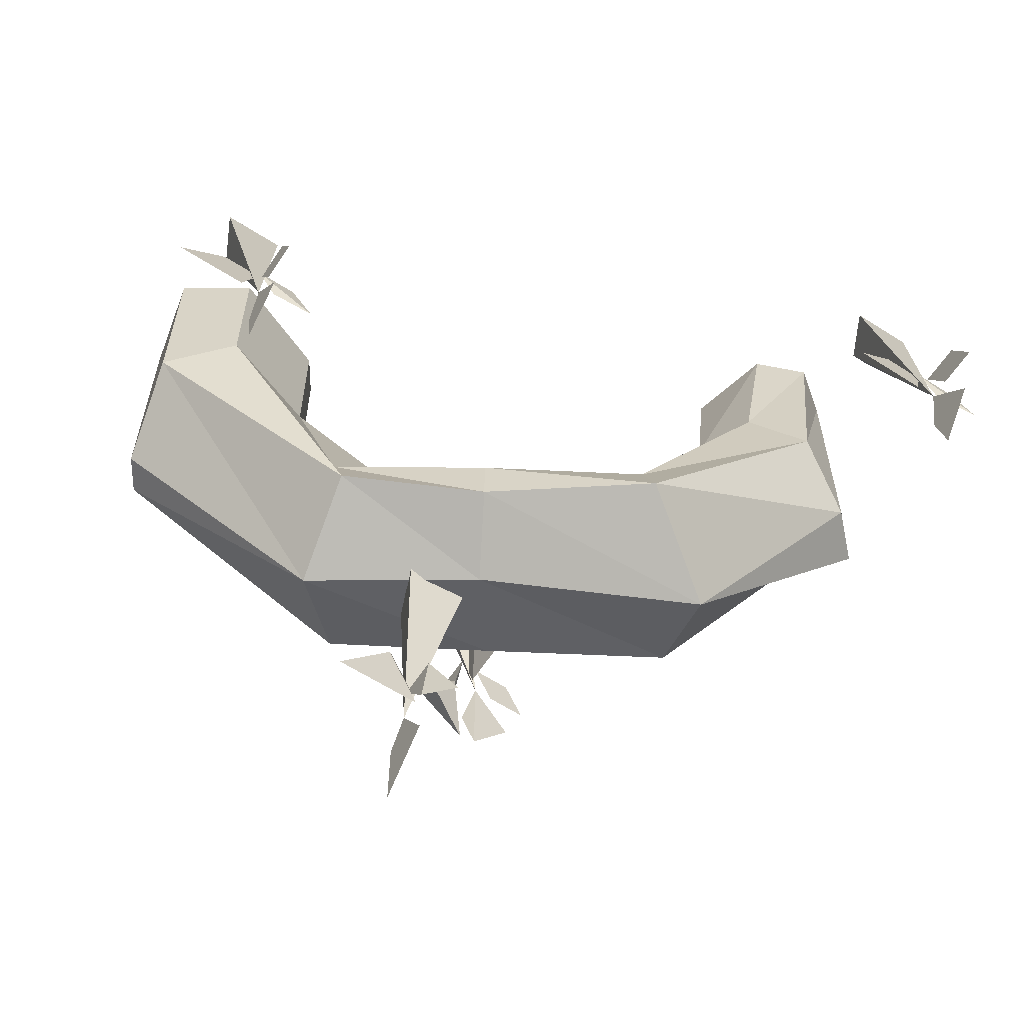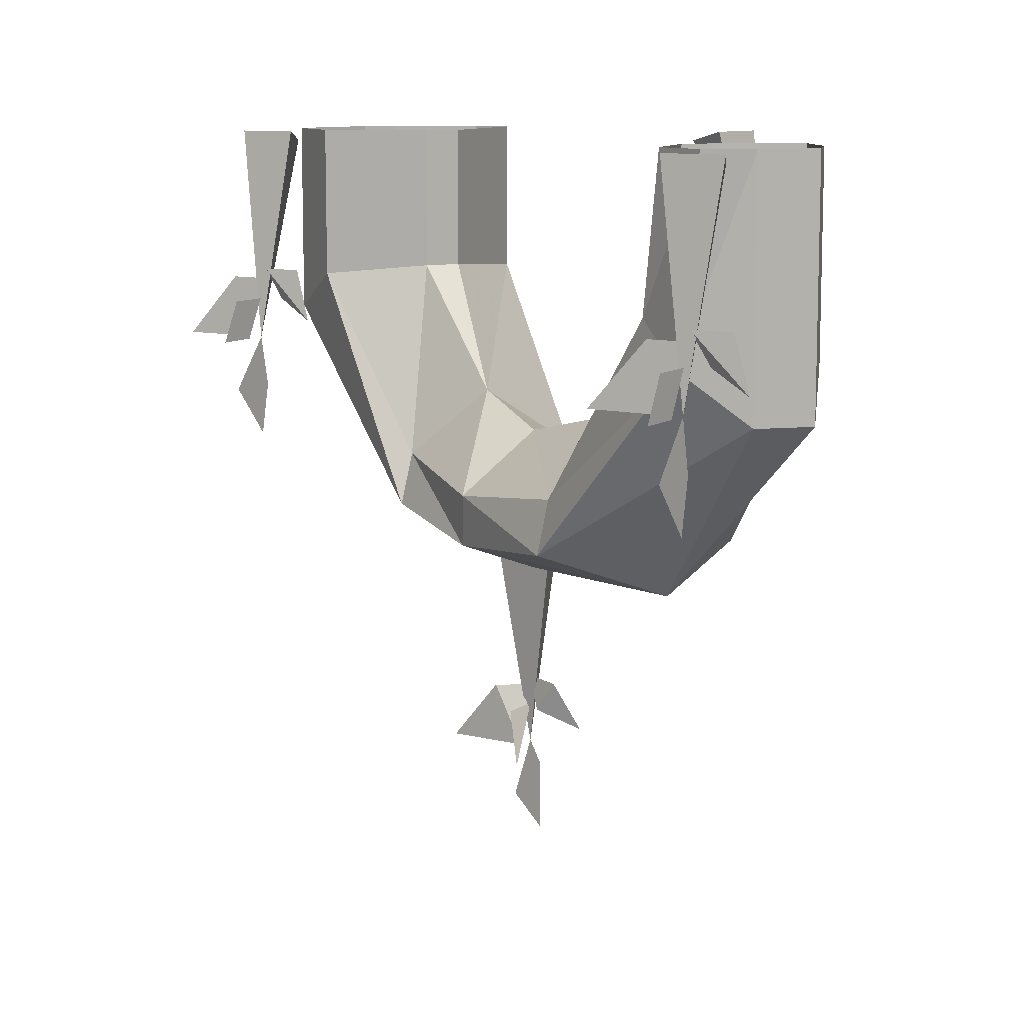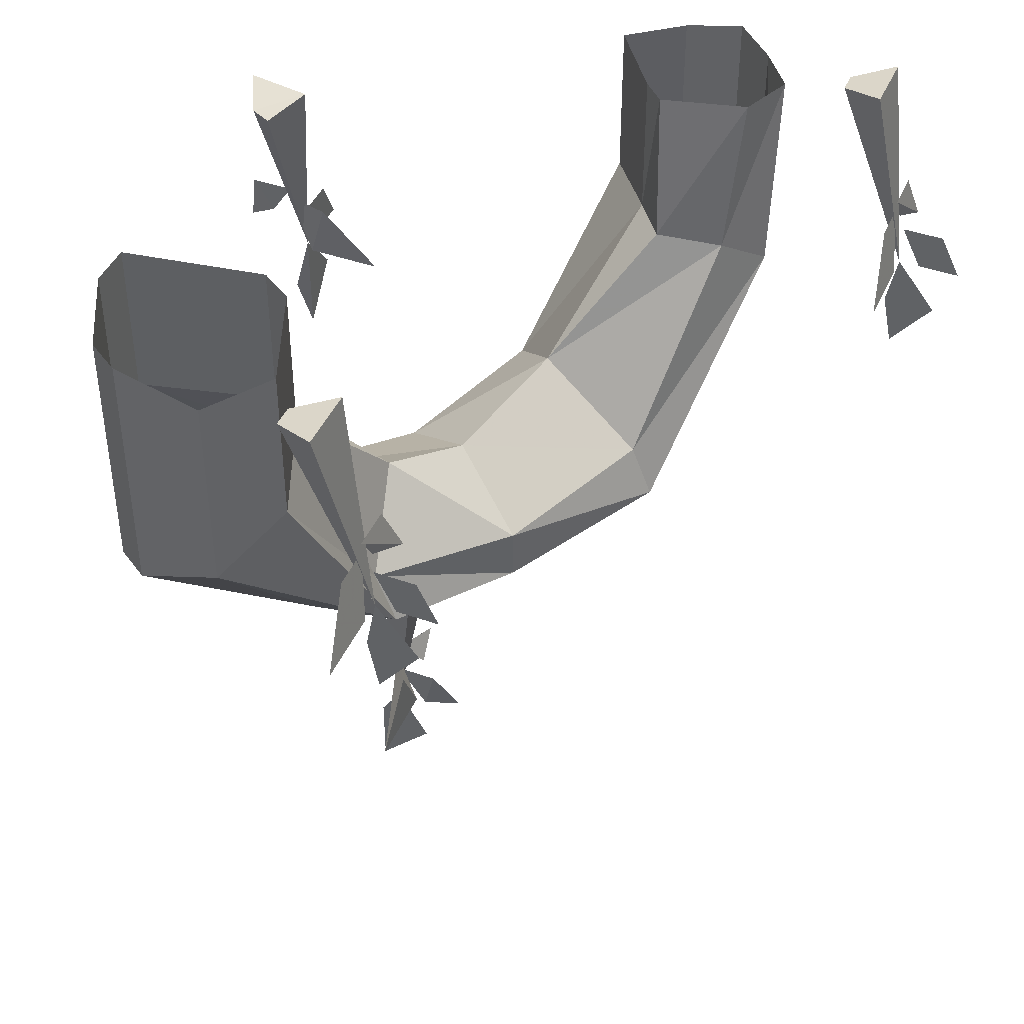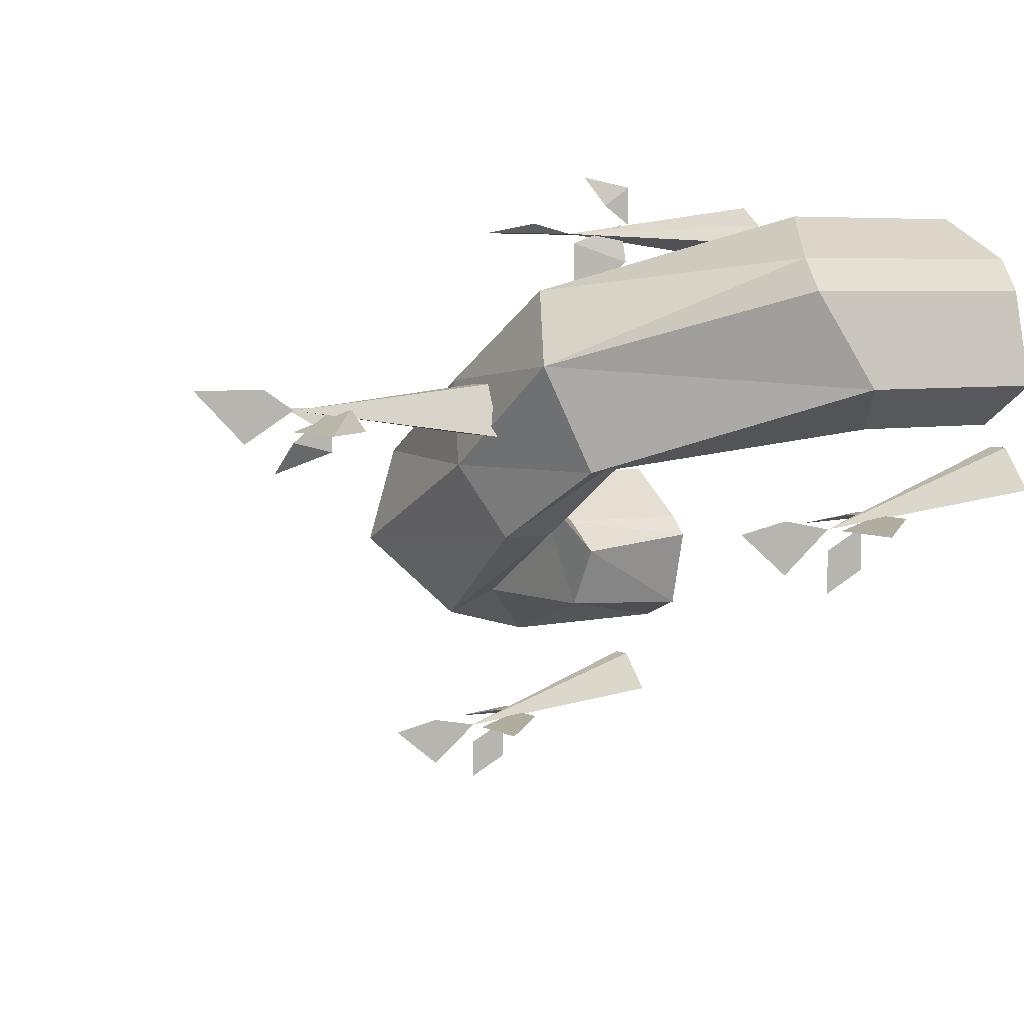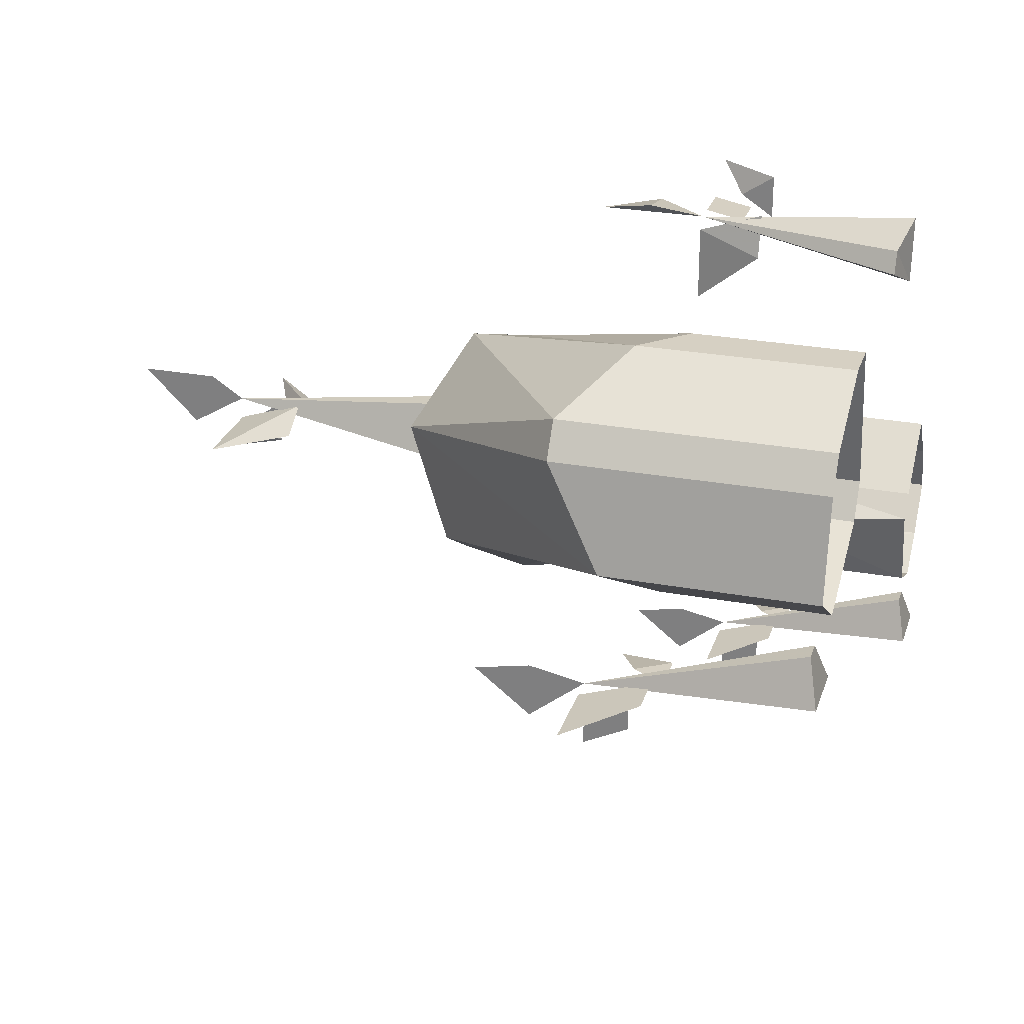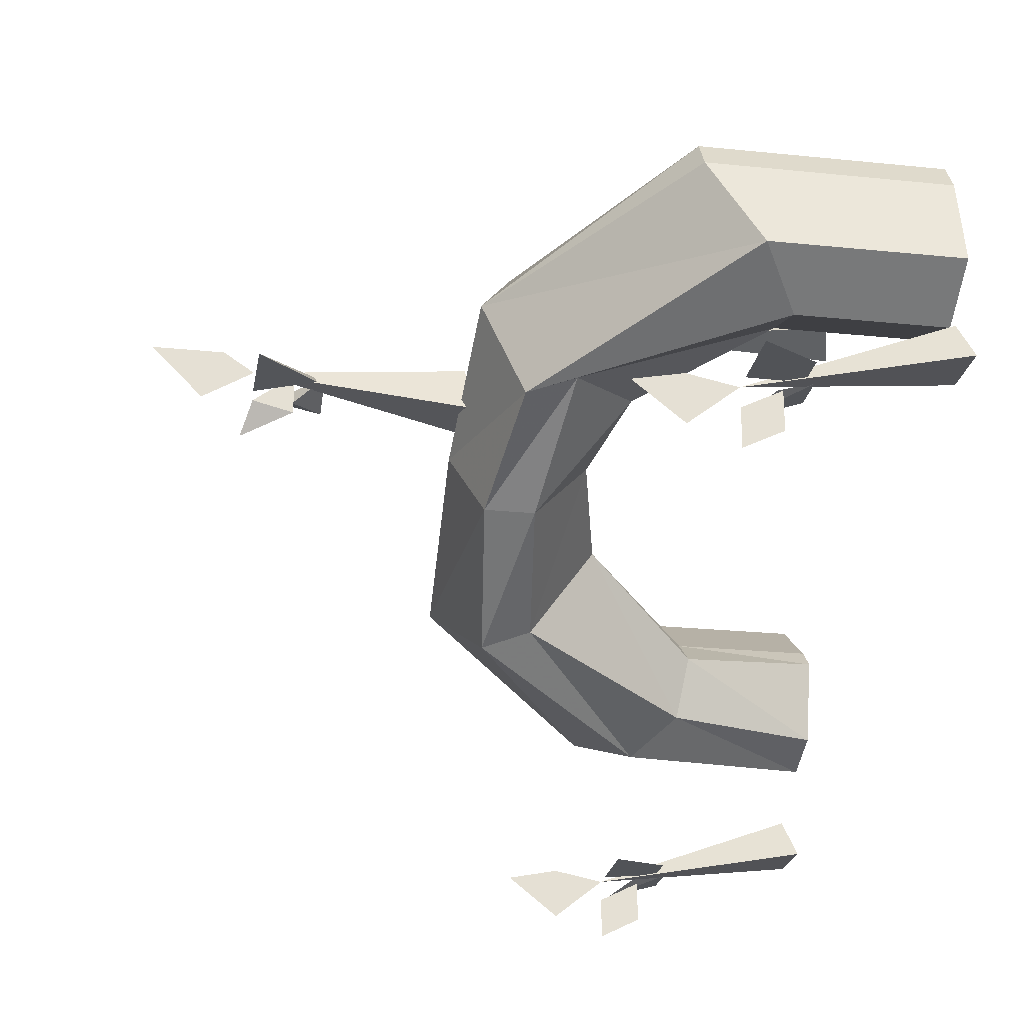
<metadata>
{"format":"obj","ext":"obj","renderer":"f3d","projection":"perspective","resolution":1024,"background":"white","views":[{"elev":-61.3,"azim":146.8,"up":"+Y"},{"elev":10.5,"azim":-148.4,"up":"+Y"},{"elev":43.3,"azim":112.7,"up":"+Y"},{"elev":5.2,"azim":58.2,"up":"+Z"},{"elev":26.5,"azim":106.3,"up":"+Z"},{"elev":-24.0,"azim":80.3,"up":"+Z"}]}
</metadata>
<code>
o object/roots/1
v -3 -57 3
v 0 -57 1
v 5 -63 1
v -3 -63 1
v -3 -42 5
v -5 -42 5
v -3 -63 3
v -1 -42 0
v -7 -42 0
v -3 -59 3
v -3 -63 0
v -5 -64 -3
v -3 -59 -1
v -3 -66 5
v -3 -73 5
v -3 -68 0
v -3 -56 3
v -5 -59 1
v -9 -61 3
v -7 -56 1
v 23 -15 -7
v 27 -15 -7
v 32 -21 -8
v 25 -21 -8
v 25 -1 -1
v 23 -1 -1
v 23 -21 -8
v 27 0 -5
v 21 0 -5
v 23 -17 -8
v 23 -21 -10
v 23 -21 -14
v 23 -17 -12
v 23 -26 -7
v 23 -31 -8
v 23 -26 -12
v 23 -14 -7
v 21 -17 -7
v 17 -19 -8
v 19 -14 -7
v -36 0 -24
v -31 0 -22
v -29 -15 -21
v -34 -19 -24
v -40 0 -21
v -40 -24 -21
v -44 0 -17
v -44 -24 -17
v -42 0 -12
v -42 -19 -12
v -38 0 -7
v -38 -15 -7
v -31 0 -12
v -31 -14 -12
v -29 0 -14
v -27 -14 -15
v -19 -26 -7
v -17 -33 -17
v -17 -38 -19
v -27 -42 -12
v -29 -38 -3
v -27 -33 -1
v -7 -29 -3
v -3 -35 -10
v -3 -40 -10
v -7 -43 -3
v -13 -40 5
v -13 -35 5
v 1 -26 1
v 9 -33 -1
v 9 -38 -3
v 7 -42 7
v 15 0 21
v 11 0 21
v 11 -15 21
v 15 -19 21
v 23 0 17
v 23 -24 17
v 25 0 14
v 25 -24 14
v 27 0 5
v 27 -19 5
v 21 0 1
v 21 -15 1
v 11 0 5
v 11 -14 5
v 9 0 8
v 9 -14 8
v -1 -33 14
v 0 -38 14
v -41 -15 -35
v -37 -15 -35
v -32 -21 -36
v -39 -21 -36
v -39 -1 -29
v -41 -1 -29
v -41 -21 -36
v -37 0 -33
v -43 0 -33
v -41 -17 -36
v -41 -21 -38
v -41 -21 -42
v -41 -17 -40
v -41 -26 -35
v -41 -31 -36
v -41 -26 -40
v -41 -14 -35
v -43 -17 -35
v -47 -19 -36
v -45 -14 -35
v -20 -15 21
v -19 -15 17
v -20 -21 12
v -20 -21 19
v -13 -1 19
v -14 -1 21
v -21 -21 20
v -17 0 17
v -18 0 23
v -21 -17 20
v -23 -21 20
v -27 -21 20
v -25 -17 20
v -20 -26 21
v -21 -31 20
v -25 -26 20
v -20 -14 21
v -20 -17 23
v -21 -19 26
v -20 -14 25
f 1 2 3
f 1 3 4
f 1 4 2
f 2 4 3
f 5 6 7
f 5 7 8
f 5 8 6
f 6 8 9
f 6 9 7
f 7 9 8
f 10 11 12
f 10 12 13
f 10 13 11
f 11 13 12
f 7 14 15
f 7 15 16
f 7 16 14
f 14 16 15
f 17 18 19
f 17 19 20
f 17 20 18
f 18 20 19
f 21 22 23
f 21 23 24
f 21 24 22
f 22 24 23
f 25 26 27
f 25 27 28
f 25 28 26
f 26 28 29
f 26 29 27
f 27 29 28
f 30 31 32
f 30 32 33
f 30 33 31
f 31 33 32
f 27 34 35
f 27 35 36
f 27 36 34
f 34 36 35
f 37 38 39
f 37 39 40
f 37 40 38
f 38 40 39
f 41 42 43
f 41 43 44
f 41 44 45
f 45 44 46
f 45 46 47
f 47 46 48
f 47 48 49
f 49 48 50
f 49 50 51
f 51 50 52
f 51 52 53
f 53 52 54
f 53 54 55
f 55 54 56
f 55 56 42
f 42 56 43
f 43 56 57
f 43 57 58
f 43 58 44
f 44 58 59
f 44 59 46
f 46 59 60
f 46 60 48
f 48 60 50
f 50 60 61
f 50 61 52
f 52 61 62
f 52 62 54
f 54 62 57
f 54 57 56
f 56 57 57
f 57 57 63
f 57 63 58
f 58 63 64
f 58 64 59
f 59 64 65
f 59 65 60
f 60 65 66
f 60 66 61
f 61 66 67
f 61 67 62
f 62 67 68
f 62 68 57
f 57 68 63
f 57 63 63
f 63 63 69
f 63 69 69
f 63 69 64
f 64 69 70
f 64 70 65
f 65 70 71
f 65 71 66
f 66 71 72
f 66 72 72
f 66 72 66
f 66 66 60
f 66 60 60
f 60 60 48
f 73 74 75
f 73 75 76
f 73 76 77
f 77 76 78
f 77 78 79
f 79 78 80
f 79 80 81
f 81 80 82
f 81 82 83
f 83 82 84
f 83 84 85
f 85 84 86
f 85 86 87
f 87 86 88
f 87 88 74
f 74 88 75
f 75 88 69
f 75 69 89
f 75 89 76
f 76 89 90
f 76 90 78
f 78 90 72
f 78 72 80
f 80 72 82
f 82 72 71
f 82 71 84
f 84 71 70
f 84 70 86
f 86 70 69
f 86 69 88
f 88 69 69
f 80 72 72
f 90 89 68
f 90 68 67
f 90 67 72
f 72 67 66
f 89 69 63
f 89 63 68
f 91 92 93
f 91 93 94
f 91 94 92
f 92 94 93
f 95 96 97
f 95 97 98
f 95 98 96
f 96 98 99
f 96 99 97
f 97 99 98
f 100 101 102
f 100 102 103
f 100 103 101
f 101 103 102
f 97 104 105
f 97 105 106
f 97 106 104
f 104 106 105
f 107 108 109
f 107 109 110
f 107 110 108
f 108 110 109
f 111 112 113
f 111 113 114
f 111 114 112
f 112 114 113
f 115 116 117
f 115 117 118
f 115 118 116
f 116 118 119
f 116 119 117
f 117 119 118
f 120 121 122
f 120 122 123
f 120 123 121
f 121 123 122
f 117 124 125
f 117 125 126
f 117 126 124
f 124 126 125
f 127 128 129
f 127 129 130
f 127 130 128
f 128 130 129

</code>
